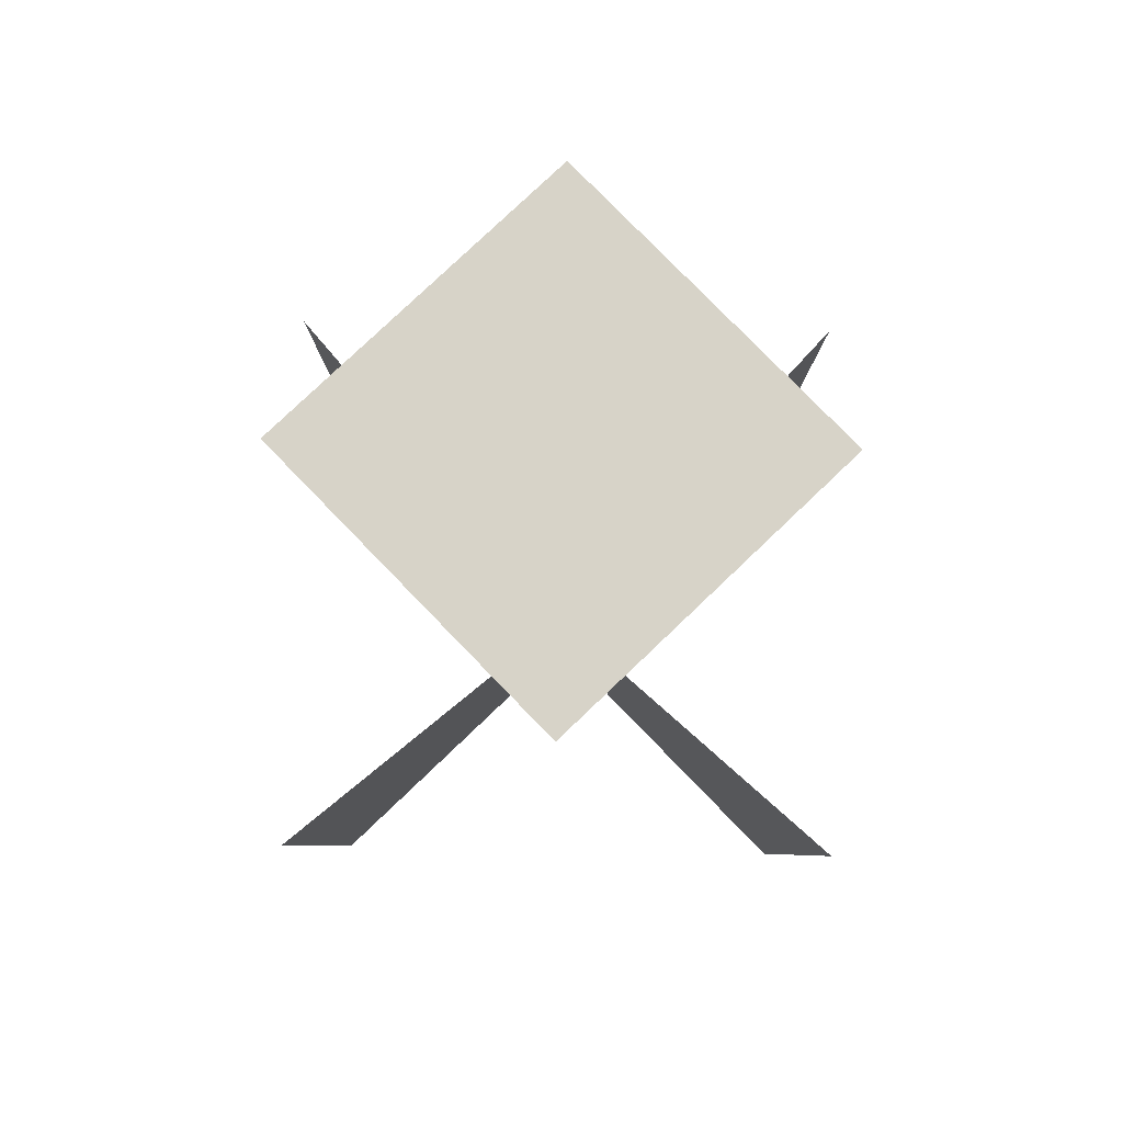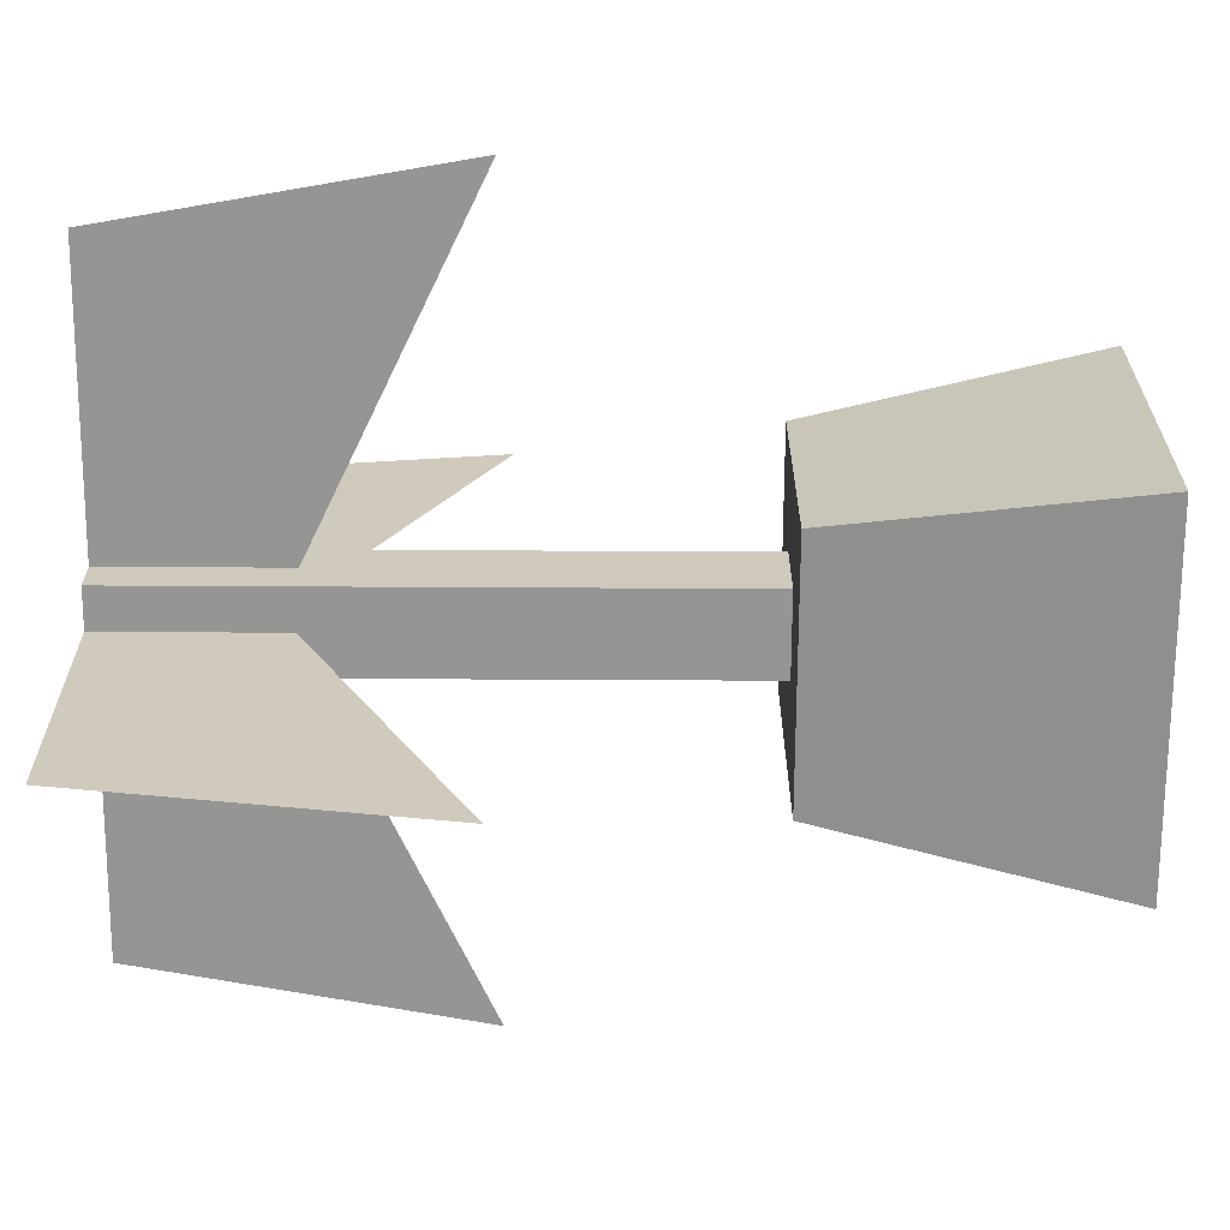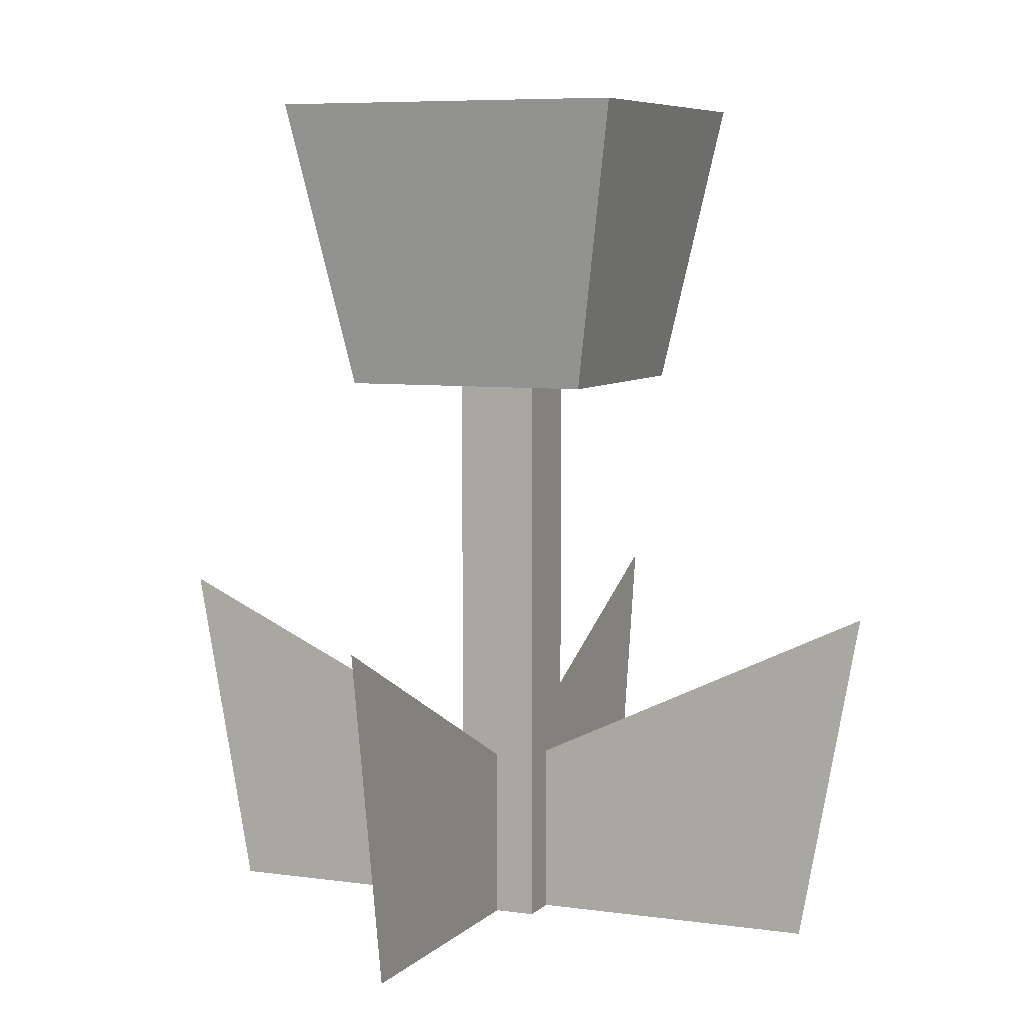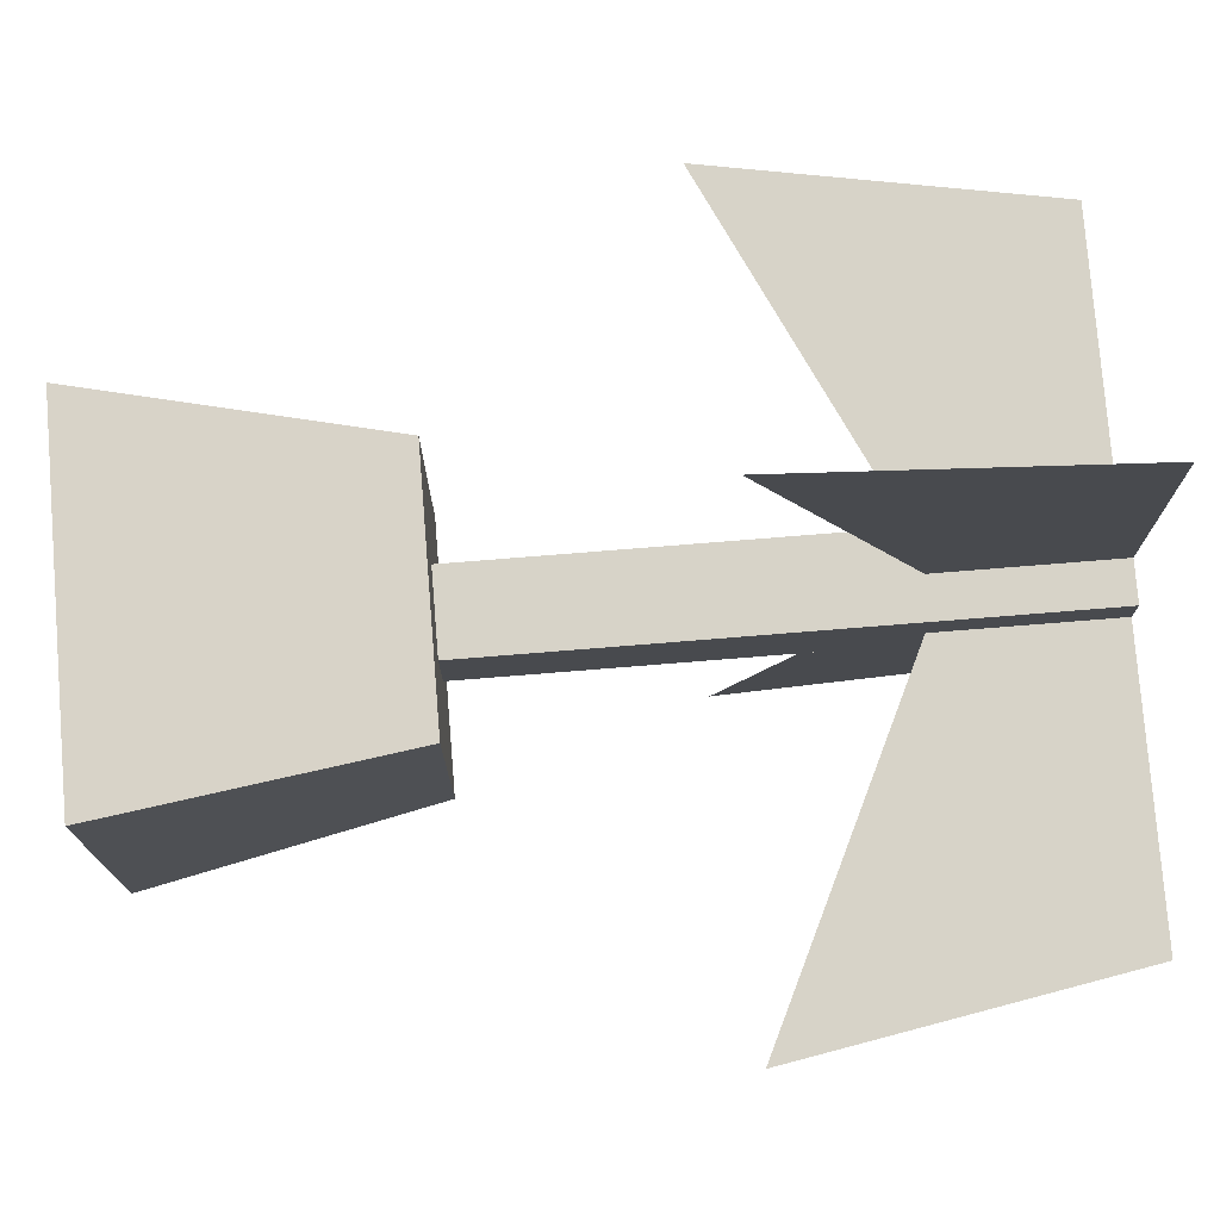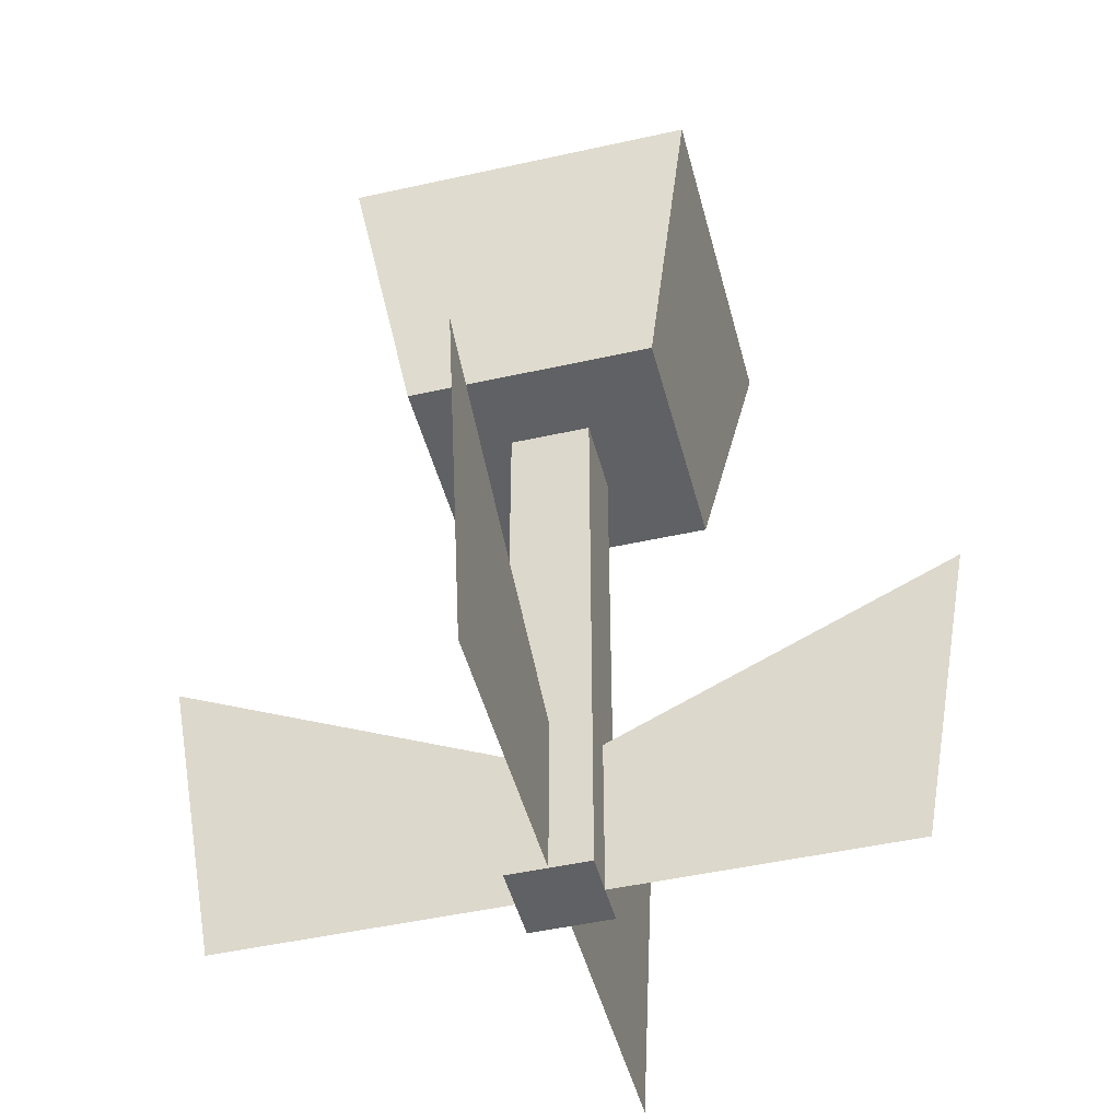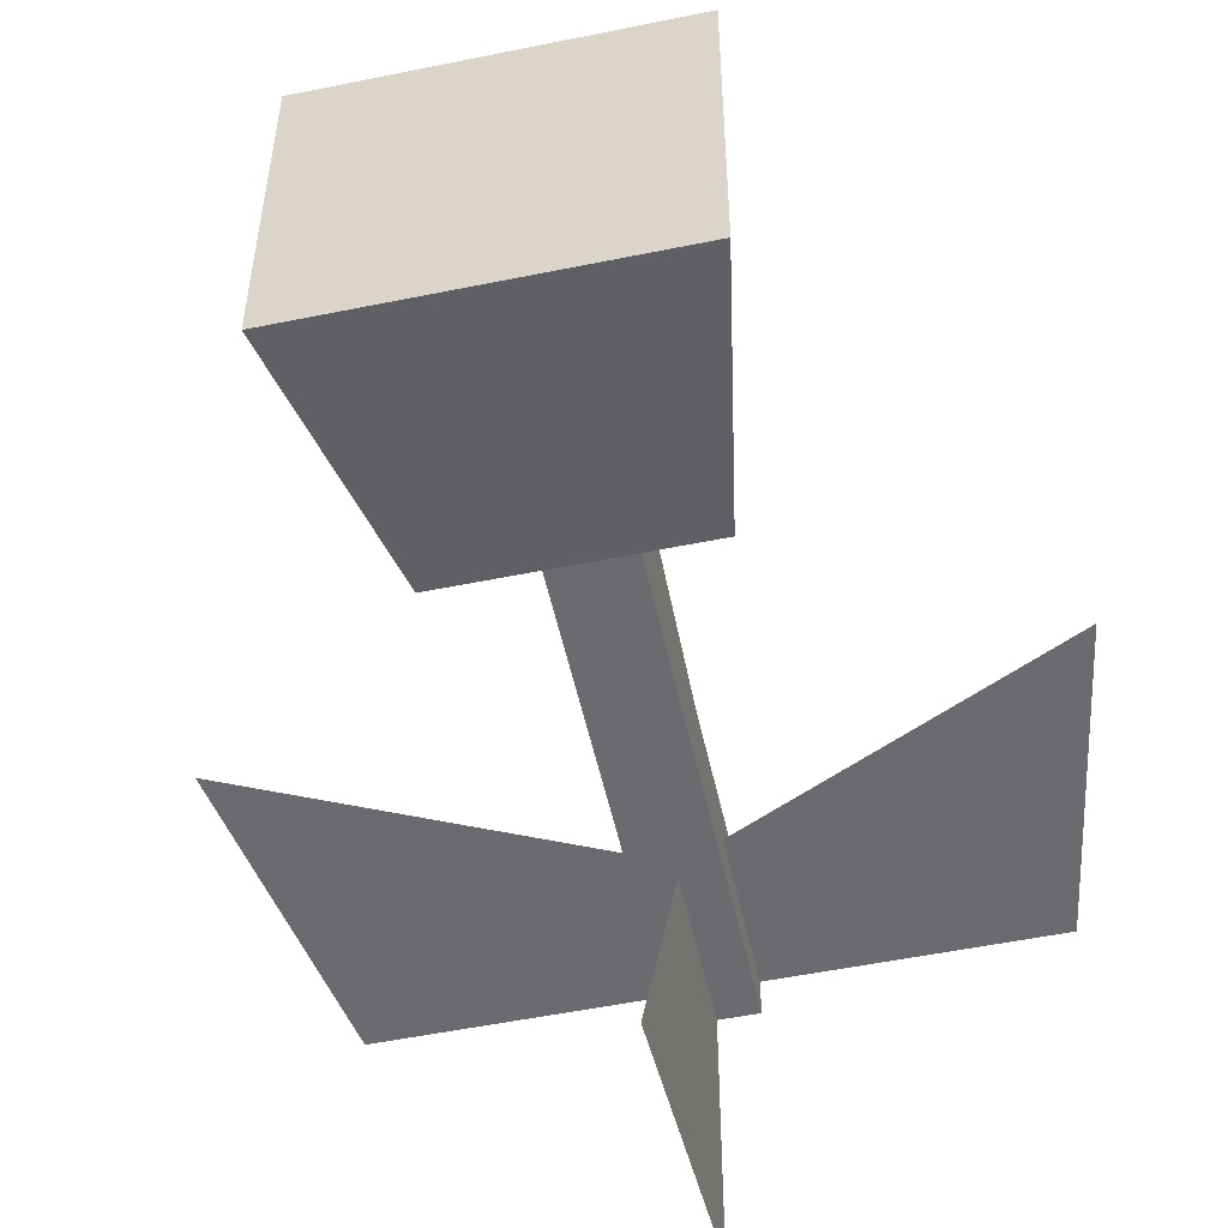
<metadata>
{"format":"obj","ext":"obj","renderer":"f3d","projection":"perspective","resolution":1024,"background":"white","views":[{"elev":76.9,"azim":46.1,"up":"+Z"},{"elev":-67.3,"azim":-90.3,"up":"+Y"},{"elev":6.6,"azim":113.0,"up":"+Z"},{"elev":76.7,"azim":85.4,"up":"+Y"},{"elev":-46.9,"azim":14.3,"up":"+Z"},{"elev":-53.4,"azim":12.3,"up":"+Y"}]}
</metadata>
<code>
o Mesh4_Flower_Tall_Yellow_Model
v -0.9792 -0.03554 0
v -0.1329 -0.03554 0
v -0.1329 -0.03554 0.508
v -1.158 -0.03554 0.9939
g Mesh4_Flower_Tall_Yellow_Model_Mesh4_Flower_Tall_Yellow_Model_Green_leafs
f 4 3 2 1
o Mesh1_Flower_Tall_Yellow_Model
v 0.1066 -0.1553 1.697
v -0.1329 -0.1553 1.697
v -0.1329 -0.1553 0
v -0.01317 -0.1553 0
v 0.1066 -0.1553 0
v -0.1329 -0.03554 0
v -0.1329 0.0842 0
v -0.01317 0.0842 0
v 0.1066 0.0842 0
v 0.1066 -0.03554 0
v 0.1066 0.0842 1.697
v 0.358 -0.4067 1.697
v 0.358 0.3356 1.697
v -0.3843 0.3356 1.697
v -0.1329 0.0842 1.697
v -0.3843 -0.4067 1.697
v 0.5102 -0.5589 2.545
v -0.5365 -0.5589 2.545
v 0.5102 0.4878 2.545
v -0.5365 0.4878 2.545
g Mesh1_Flower_Tall_Yellow_Model_Mesh1_Flower_Tall_Yellow_Model_Water
f 15 16 5
f 15 17 16
f 19 18 15
f 5 16 6
f 20 16 21 22
f 22 21 23 24
g Mesh1_Flower_Tall_Yellow_Model_Mesh1_Flower_Tall_Yellow_Model_Green_leafs
f 9 8 7 6 5
f 7 10 11 12 13 14 9 8
f 18 15 17
f 20 19 18
f 6 19 20
f 6 19 11 10 7
f 19 15 13 12 11
f 13 14 9 5 15
f 16 6 20
f 18 17 23 24
f 16 21 23 17
f 18 24 22 20
o Mesh5_Flower_Tall_Yellow_Model
v -0.01317 1.11 0.9939
v -0.01317 0.0842 0.508
v -0.01317 0.0842 0
v -0.01317 0.9305 0
g Mesh5_Flower_Tall_Yellow_Model_Mesh5_Flower_Tall_Yellow_Model_Green_leafs
f 28 27 26 25
o Mesh3_Flower_Tall_Yellow_Model
v 1.132 -0.03554 0.9939
v 0.1066 -0.03554 0.508
v 0.1066 -0.03554 0
v 0.9528 -0.03554 0
g Mesh3_Flower_Tall_Yellow_Model_Mesh3_Flower_Tall_Yellow_Model_Green_leafs
f 32 31 30 29
o Mesh2_Flower_Tall_Yellow_Model
v -0.01317 -1.002 0
v -0.01317 -0.1553 0
v -0.01317 -0.1553 0.508
v -0.01317 -1.181 0.9939
g Mesh2_Flower_Tall_Yellow_Model_Mesh2_Flower_Tall_Yellow_Model_Green_leafs
f 36 35 34 33

</code>
